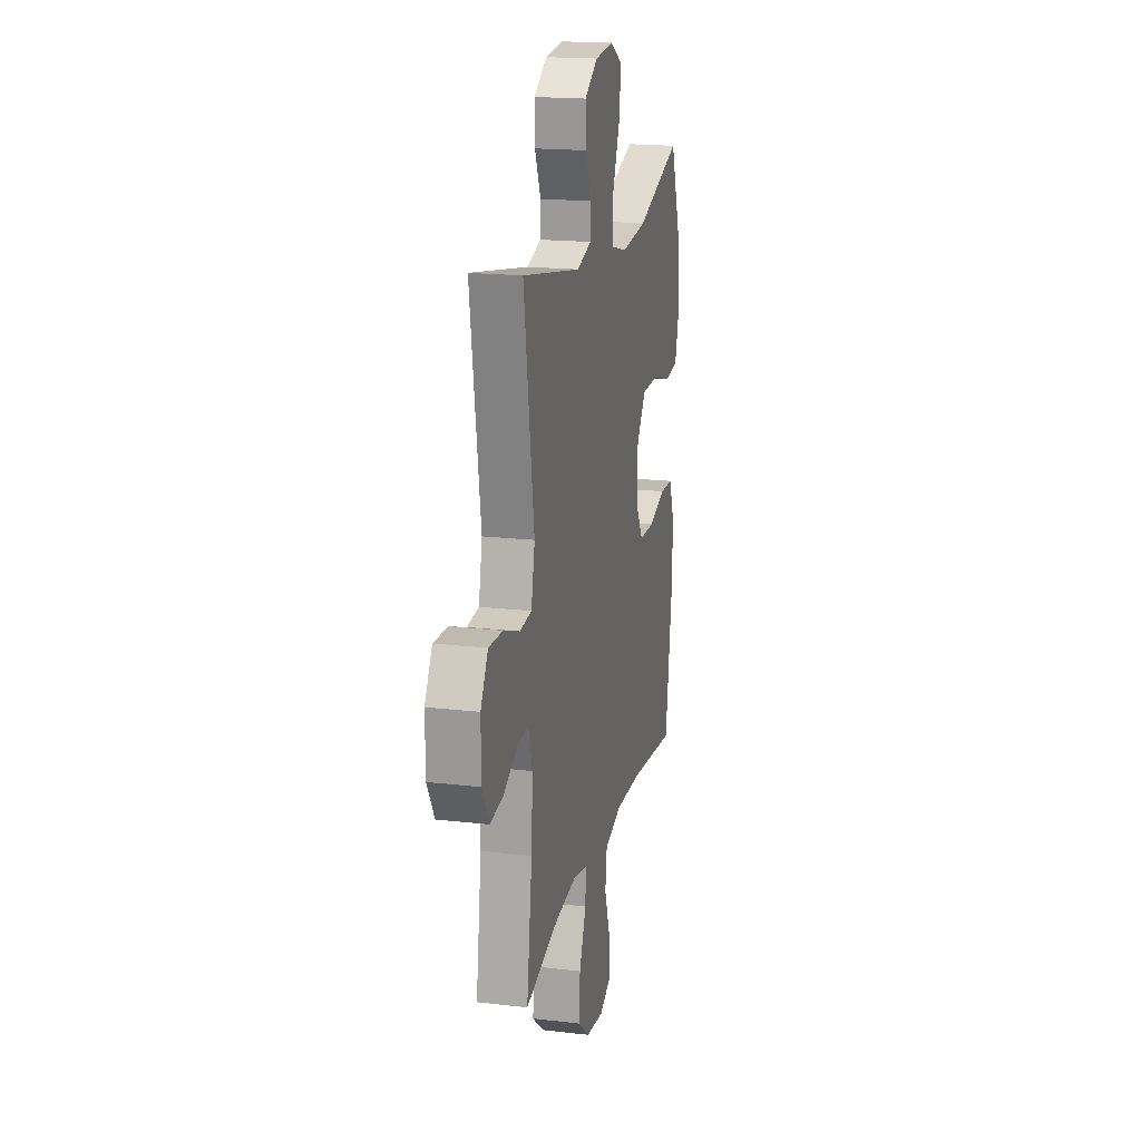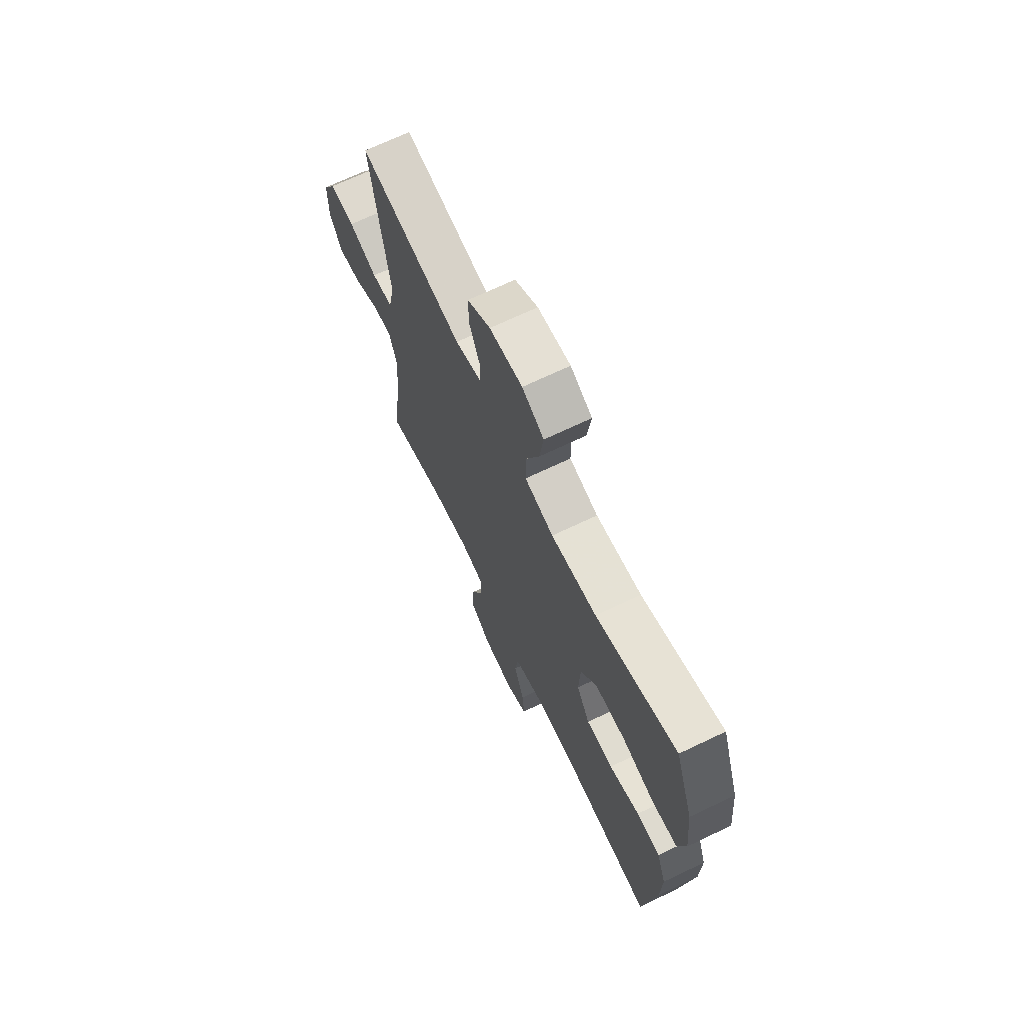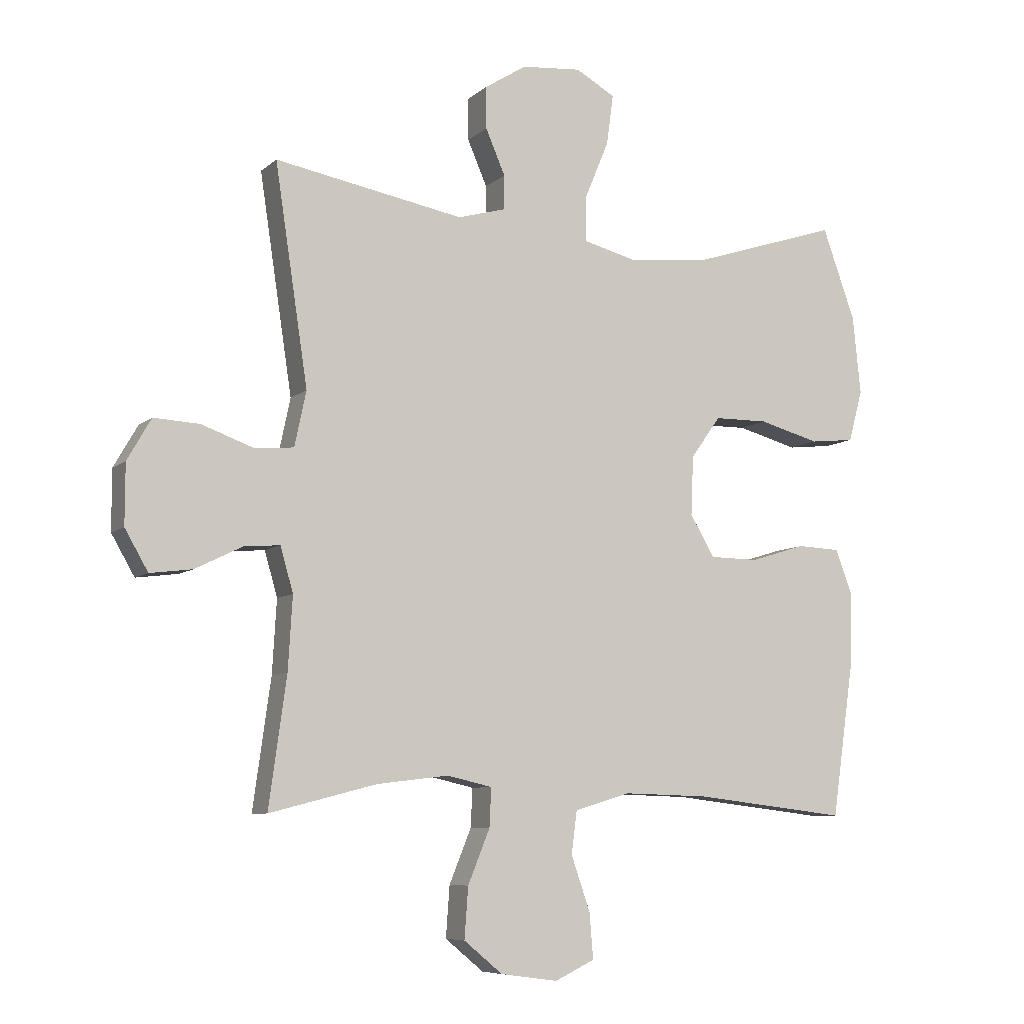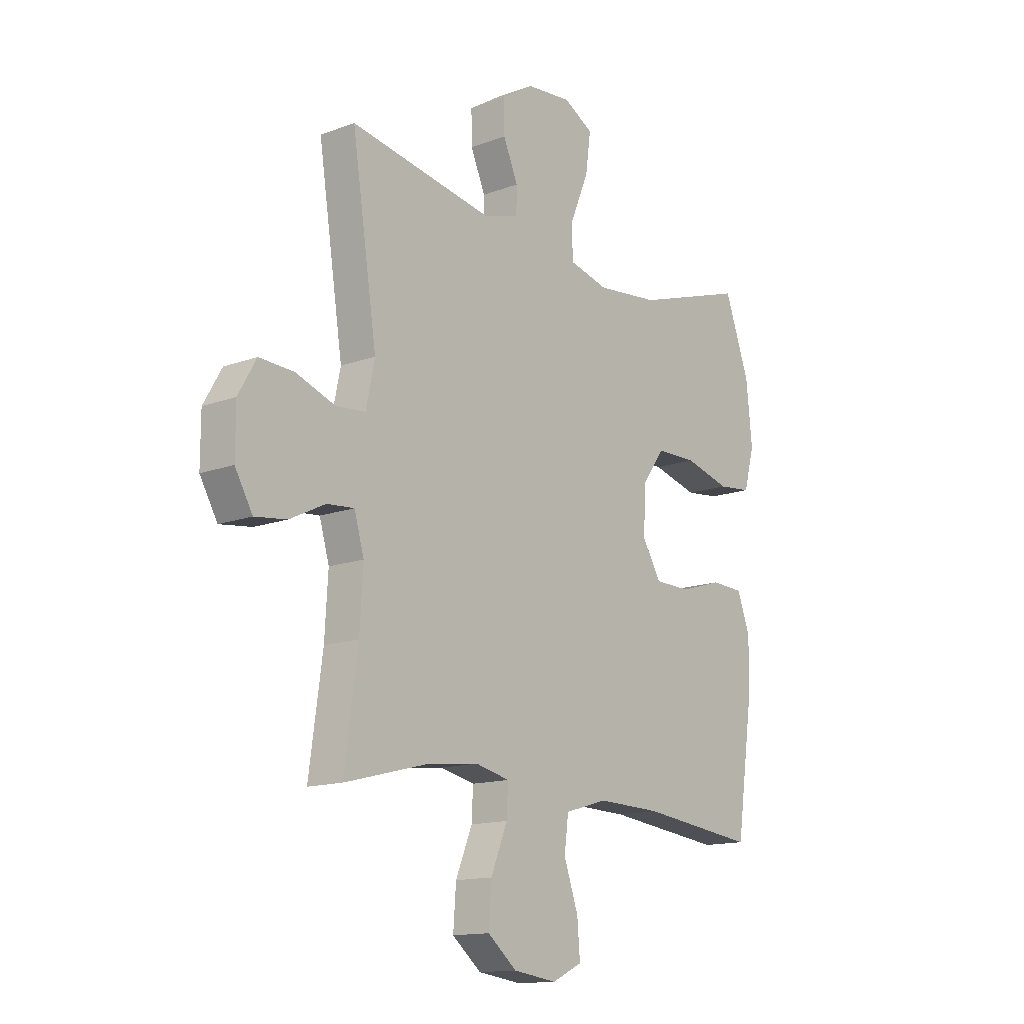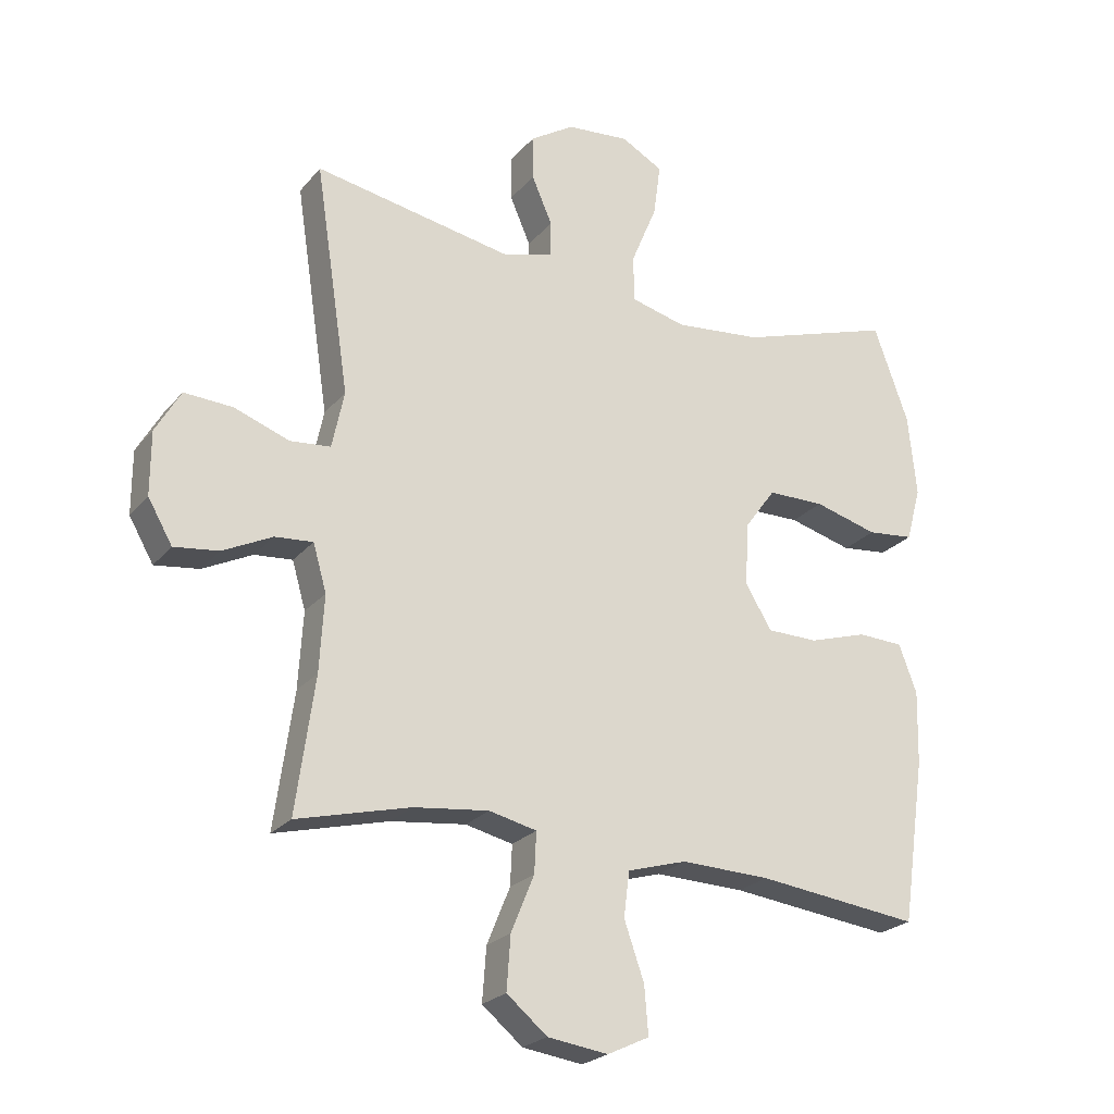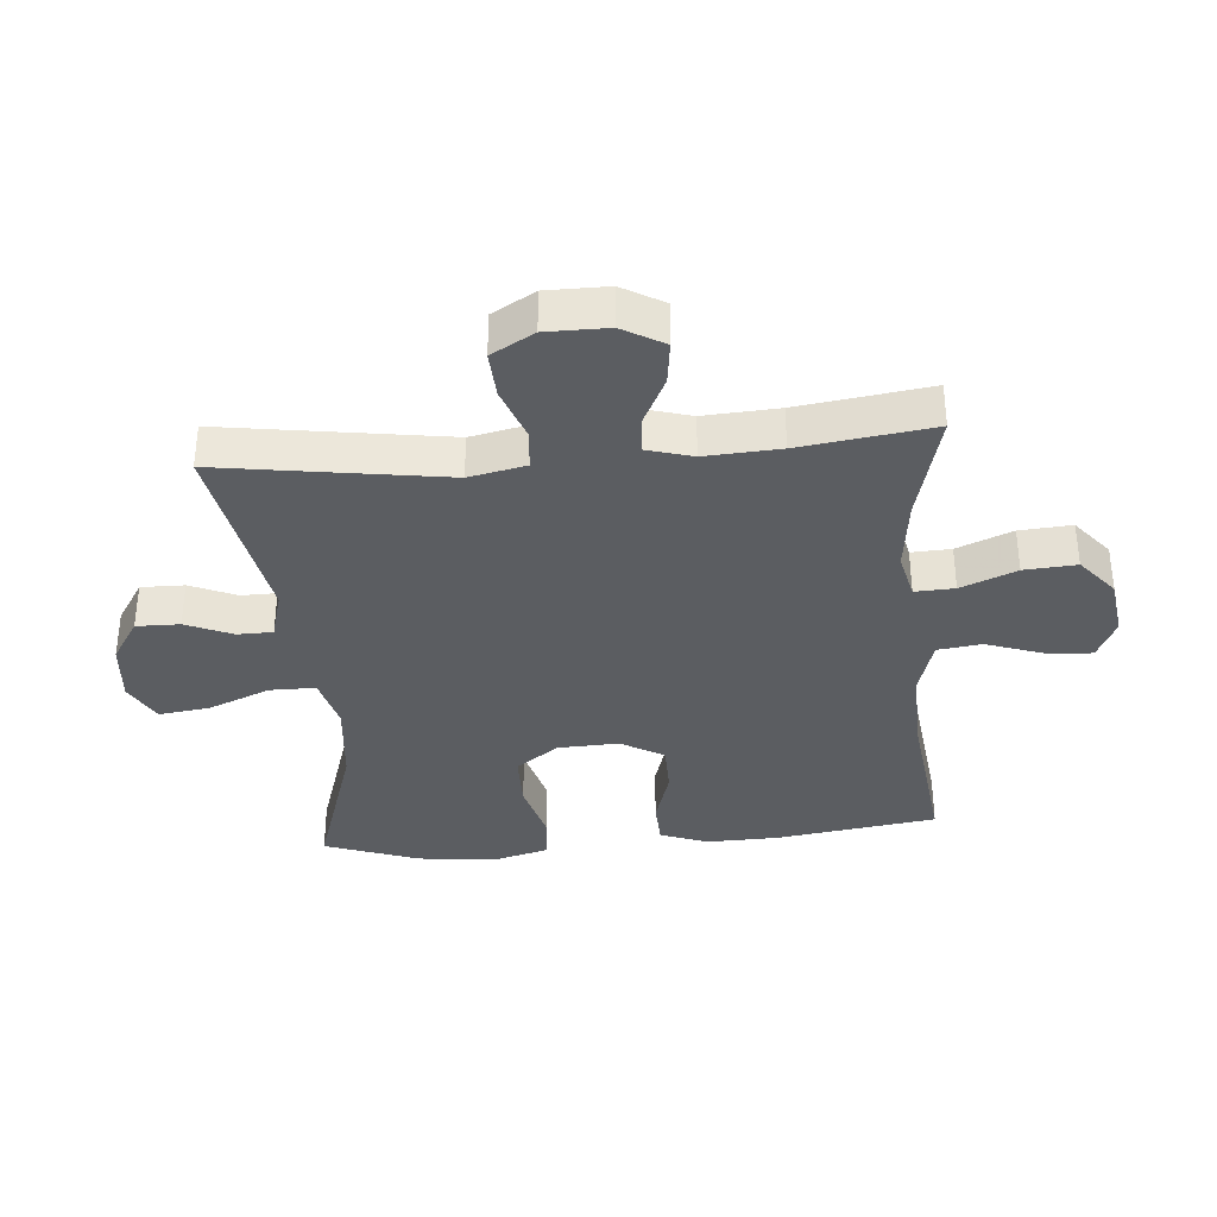
<metadata>
{"format":"obj","ext":"obj","renderer":"f3d","projection":"perspective","resolution":1024,"background":"white","views":[{"elev":18.4,"azim":102.7,"up":"+Z"},{"elev":69.1,"azim":-115.6,"up":"+Z"},{"elev":-7.7,"azim":154.4,"up":"+Z"},{"elev":-14.1,"azim":129.3,"up":"+Z"},{"elev":-23.8,"azim":150.6,"up":"+Z"},{"elev":-35.6,"azim":94.9,"up":"+Y"}]}
</metadata>
<code>
v -0.5 0.07 0.5
v -0.259 0.07 0.422
v -0.123 0.07 0.408
v -0.037 0.07 0.43
v -0.037 0.07 0.503
v -0.077 0.07 0.6
v -0.088 0.07 0.682
v -0.023 0.07 0.718
v 0.075 0.07 0.709
v 0.144 0.07 0.665
v 0.143 0.07 0.596
v 0.111 0.07 0.522
v 0.112 0.07 0.466
v 0.19 0.07 0.444
v 0.5 0.07 0.5
v 0.446 0.07 0.143
v 0.465 0.07 0.053
v 0.528 0.07 0.047
v 0.614 0.07 0.078
v 0.689 0.07 0.082
v 0.728 0.07 0.014
v 0.728 0.07 -0.084
v 0.69 0.07 -0.15
v 0.621 0.07 -0.141
v 0.544 0.07 -0.103
v 0.485 0.07 -0.098
v 0.464 0.07 -0.171
v 0.471 0.07 -0.29
v 0.5 0.07 -0.5
v 0.324 0.07 -0.455
v 0.207 0.07 -0.441
v 0.133 0.07 -0.458
v 0.136 0.07 -0.521
v 0.172 0.07 -0.609
v 0.178 0.07 -0.692
v 0.115 0.07 -0.744
v 0.021 0.07 -0.757
v -0.044 0.07 -0.726
v -0.038 0.07 -0.652
v -0.007 0.07 -0.563
v -0.016 0.07 -0.493
v -0.108 0.07 -0.466
v -0.247 0.07 -0.47
v -0.5 0.07 -0.5
v -0.537 0.07 -0.244
v -0.54 0.07 -0.129
v -0.512 0.07 -0.054
v -0.441 0.07 -0.051
v -0.35 0.07 -0.079
v -0.27 0.07 -0.078
v -0.23 0.07 -0.01
v -0.234 0.07 0.087
v -0.283 0.07 0.155
v -0.372 0.07 0.156
v -0.471 0.07 0.129
v -0.544 0.07 0.137
v -0.567 0.07 0.222
v -0.554 0.07 0.35
v -0.5 0 0.5
v -0.259 0 0.422
v -0.123 0 0.408
v -0.037 0 0.43
v -0.037 0 0.503
v -0.077 0 0.6
v -0.088 0 0.682
v -0.023 0 0.718
v 0.075 0 0.709
v 0.144 0 0.665
v 0.143 0 0.596
v 0.111 0 0.522
v 0.112 0 0.466
v 0.19 0 0.444
v 0.5 0 0.5
v 0.446 0 0.143
v 0.465 0 0.053
v 0.528 0 0.047
v 0.614 0 0.078
v 0.689 0 0.082
v 0.728 0 0.014
v 0.728 0 -0.084
v 0.69 0 -0.15
v 0.621 0 -0.141
v 0.544 0 -0.103
v 0.485 0 -0.098
v 0.464 0 -0.171
v 0.471 0 -0.29
v 0.5 0 -0.5
v 0.324 0 -0.455
v 0.207 0 -0.441
v 0.133 0 -0.458
v 0.136 0 -0.521
v 0.172 0 -0.609
v 0.178 0 -0.692
v 0.115 0 -0.744
v 0.021 0 -0.757
v -0.044 0 -0.726
v -0.038 0 -0.652
v -0.007 0 -0.563
v -0.016 0 -0.493
v -0.108 0 -0.466
v -0.247 0 -0.47
v -0.5 0 -0.5
v -0.537 0 -0.244
v -0.54 0 -0.129
v -0.512 0 -0.054
v -0.441 0 -0.051
v -0.35 0 -0.079
v -0.27 0 -0.078
v -0.23 0 -0.01
v -0.234 0 0.087
v -0.283 0 0.155
v -0.372 0 0.156
v -0.471 0 0.129
v -0.544 0 0.137
v -0.567 0 0.222
v -0.554 0 0.35
f 57 58 1 2
f 54 55 56 57
f 53 54 57 2
f 52 53 2 3
f 51 52 3 4
f 46 47 48 49
f 46 49 50
f 43 44 45 46
f 42 43 46 50
f 41 42 50 51
f 37 38 39 40
f 37 40 41
f 36 37 41
f 33 34 35 36
f 32 33 36 41
f 28 29 30
f 27 28 30 31
f 26 27 31 32
f 22 23 24 25
f 22 25 26
f 21 22 26
f 18 19 20 21
f 17 18 21 26
f 16 17 26 32
f 14 15 16 32
f 9 10 11 12
f 9 12 13
f 8 9 13
f 5 6 7 8
f 4 5 8 13
f 14 32 41 51
f 4 13 14 51
f 60 59 116 115
f 115 114 113 112
f 60 115 112 111
f 61 60 111 110
f 62 61 110 109
f 107 106 105 104
f 108 107 104
f 104 103 102 101
f 108 104 101 100
f 109 108 100 99
f 98 97 96 95
f 99 98 95
f 99 95 94
f 94 93 92 91
f 99 94 91 90
f 88 87 86
f 89 88 86 85
f 90 89 85 84
f 83 82 81 80
f 84 83 80
f 84 80 79
f 79 78 77 76
f 84 79 76 75
f 90 84 75 74
f 90 74 73 72
f 70 69 68 67
f 71 70 67
f 71 67 66
f 66 65 64 63
f 71 66 63 62
f 109 99 90 72
f 109 72 71 62
f 1 59 60 2
f 2 60 61 3
f 3 61 62 4
f 4 62 63 5
f 5 63 64 6
f 6 64 65 7
f 7 65 66 8
f 8 66 67 9
f 9 67 68 10
f 10 68 69 11
f 11 69 70 12
f 12 70 71 13
f 13 71 72 14
f 14 72 73 15
f 15 73 74 16
f 16 74 75 17
f 17 75 76 18
f 18 76 77 19
f 19 77 78 20
f 20 78 79 21
f 21 79 80 22
f 22 80 81 23
f 23 81 82 24
f 24 82 83 25
f 25 83 84 26
f 26 84 85 27
f 27 85 86 28
f 28 86 87 29
f 29 87 88 30
f 30 88 89 31
f 31 89 90 32
f 32 90 91 33
f 33 91 92 34
f 34 92 93 35
f 35 93 94 36
f 36 94 95 37
f 37 95 96 38
f 38 96 97 39
f 39 97 98 40
f 40 98 99 41
f 41 99 100 42
f 42 100 101 43
f 43 101 102 44
f 44 102 103 45
f 45 103 104 46
f 46 104 105 47
f 47 105 106 48
f 48 106 107 49
f 49 107 108 50
f 50 108 109 51
f 51 109 110 52
f 52 110 111 53
f 53 111 112 54
f 54 112 113 55
f 55 113 114 56
f 56 114 115 57
f 57 115 116 58
f 58 116 59 1

</code>
